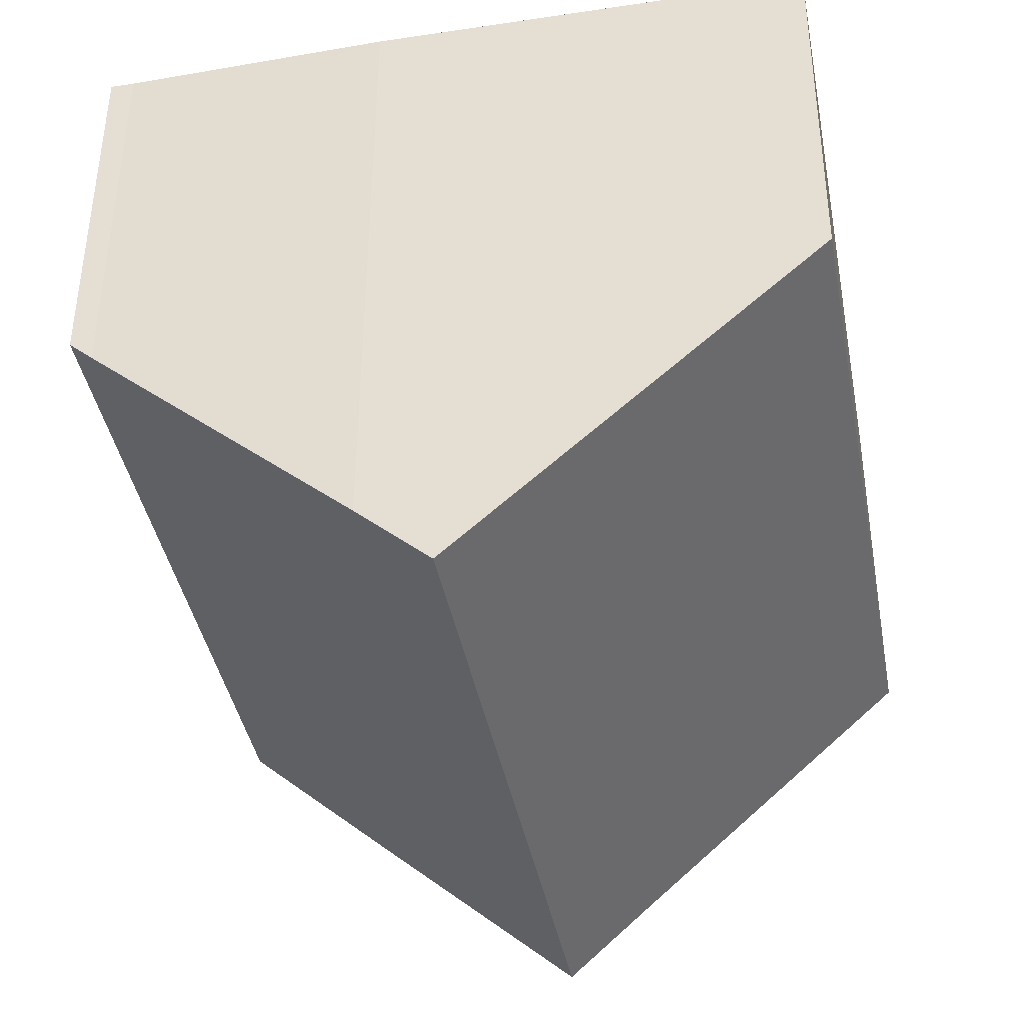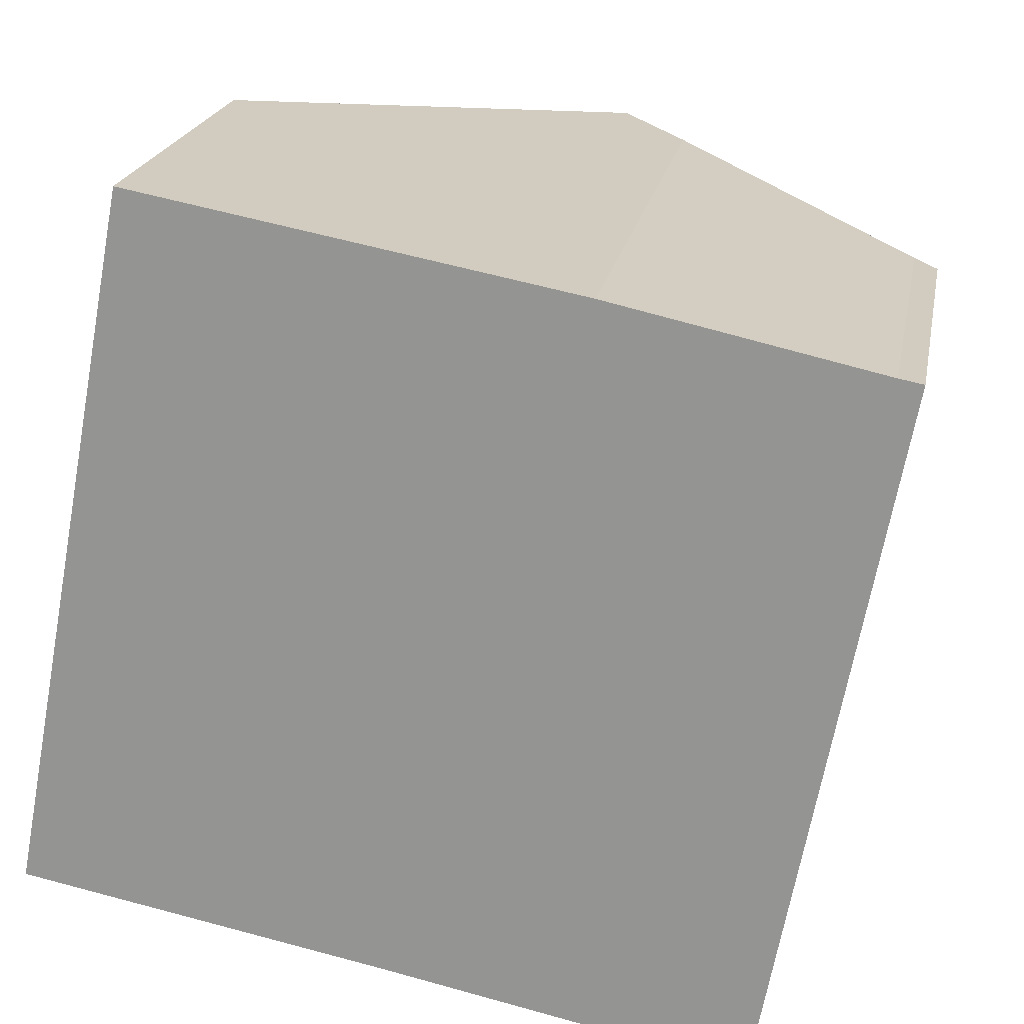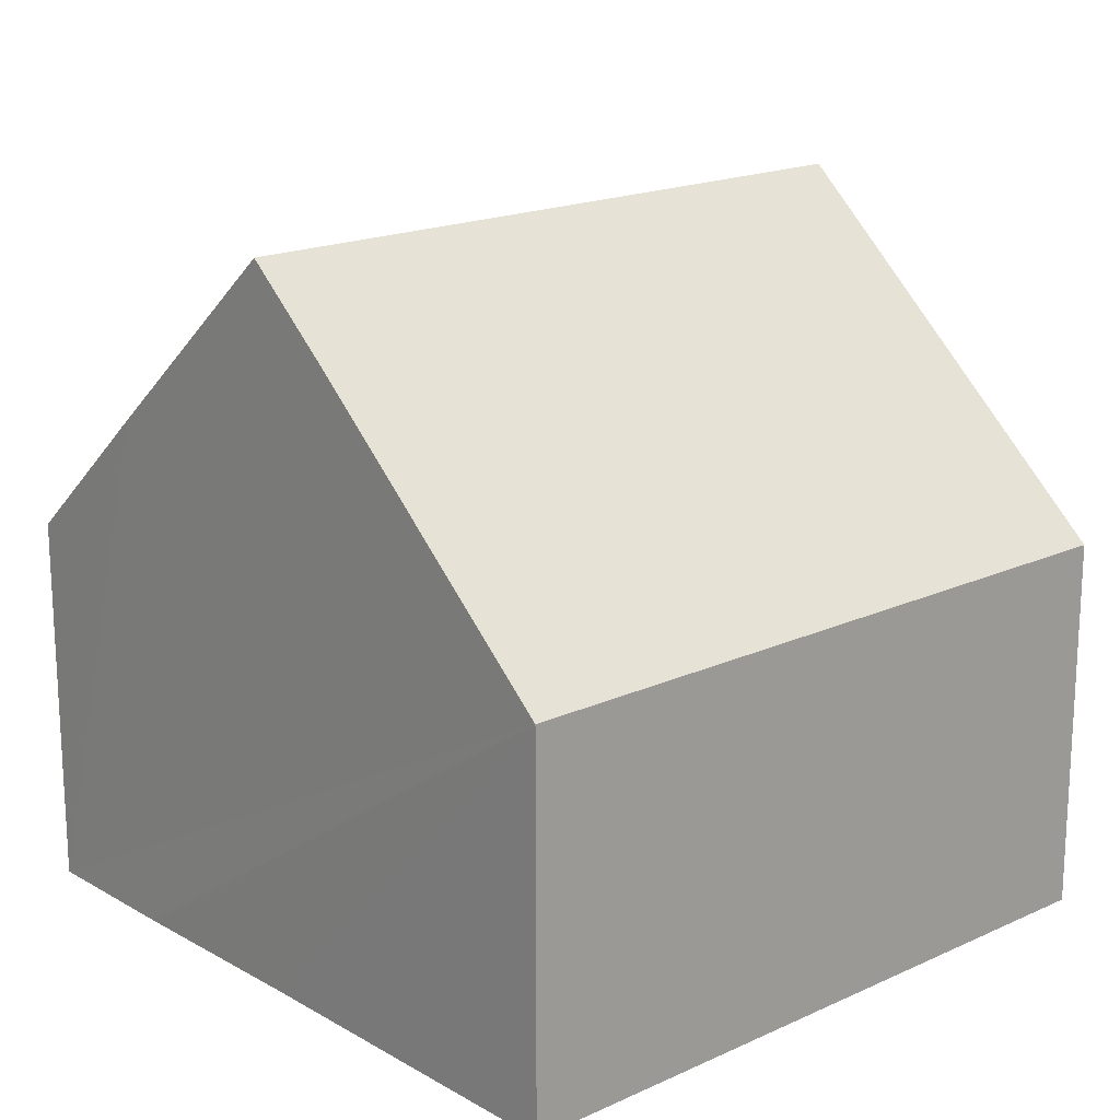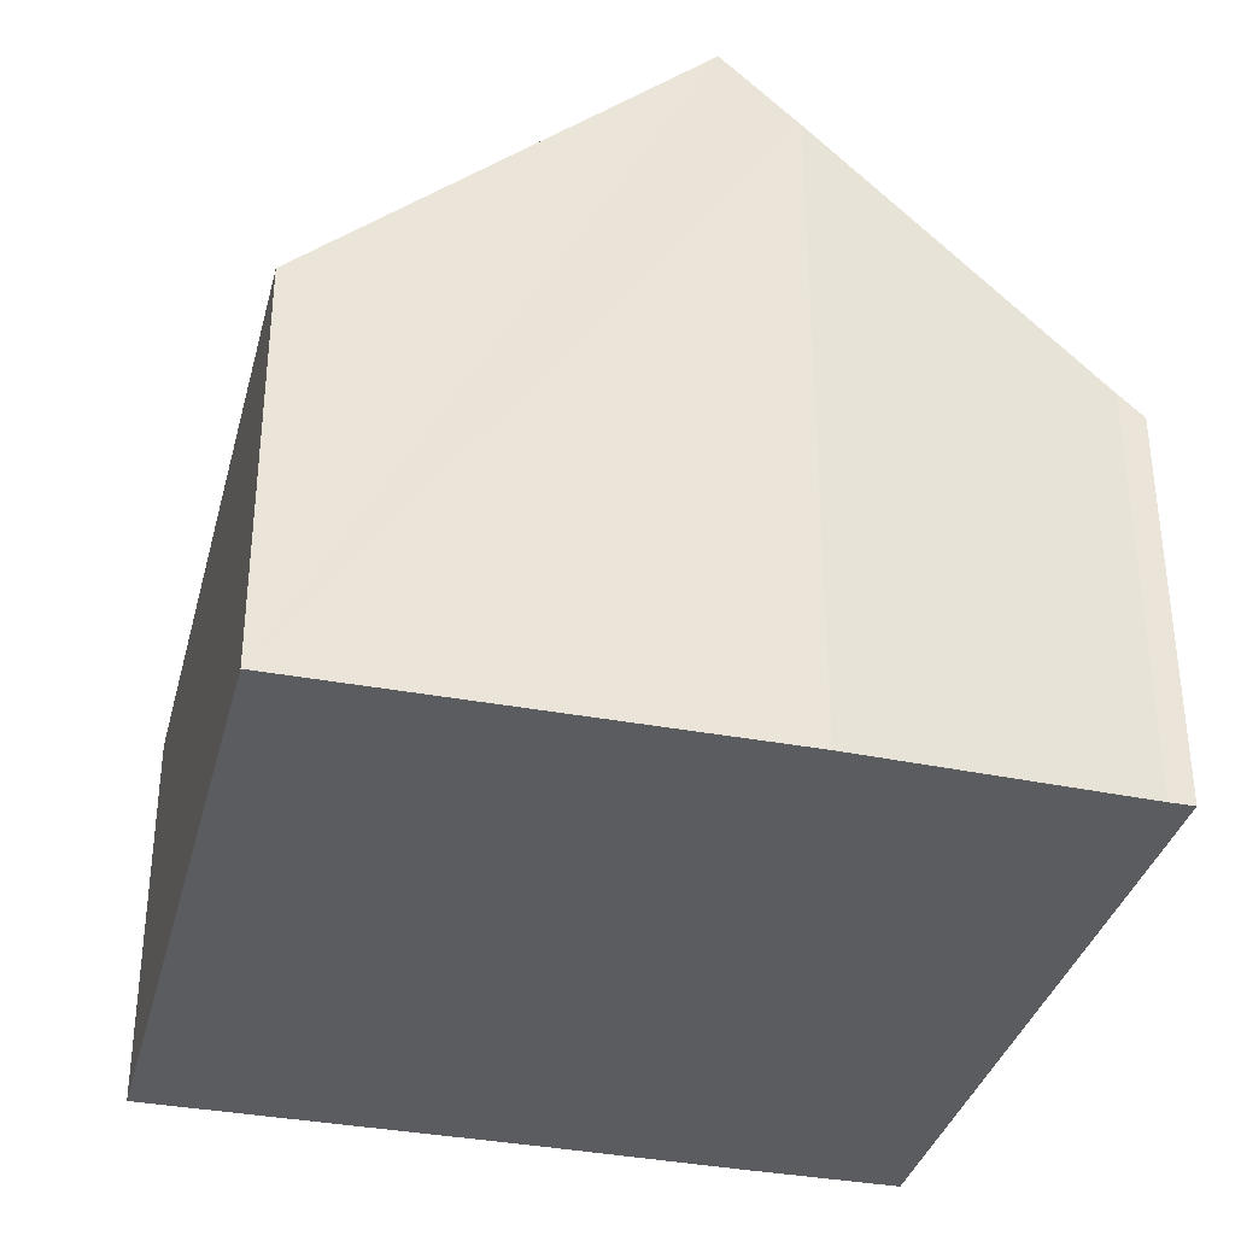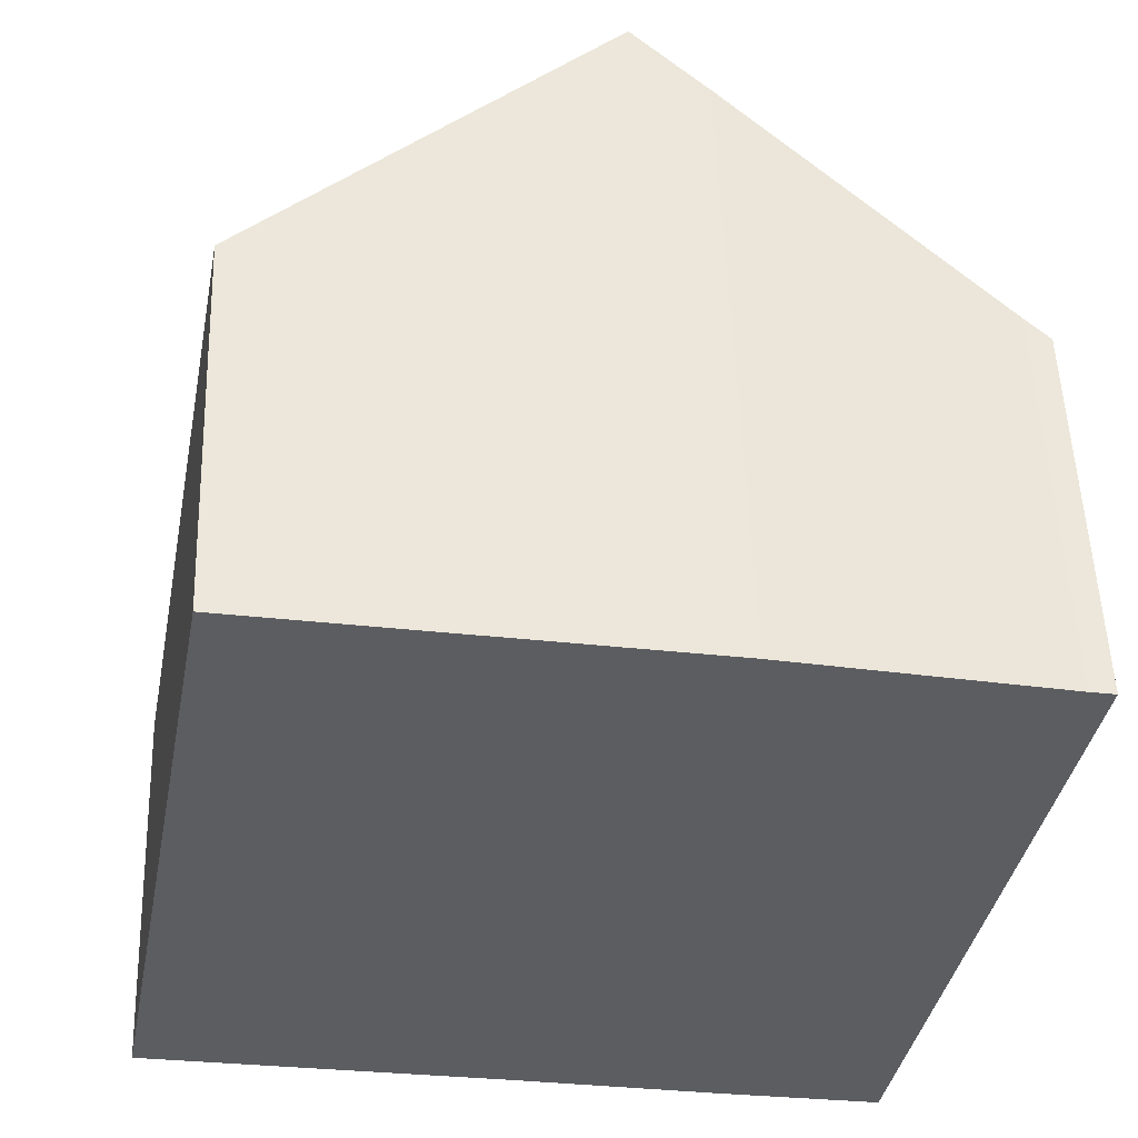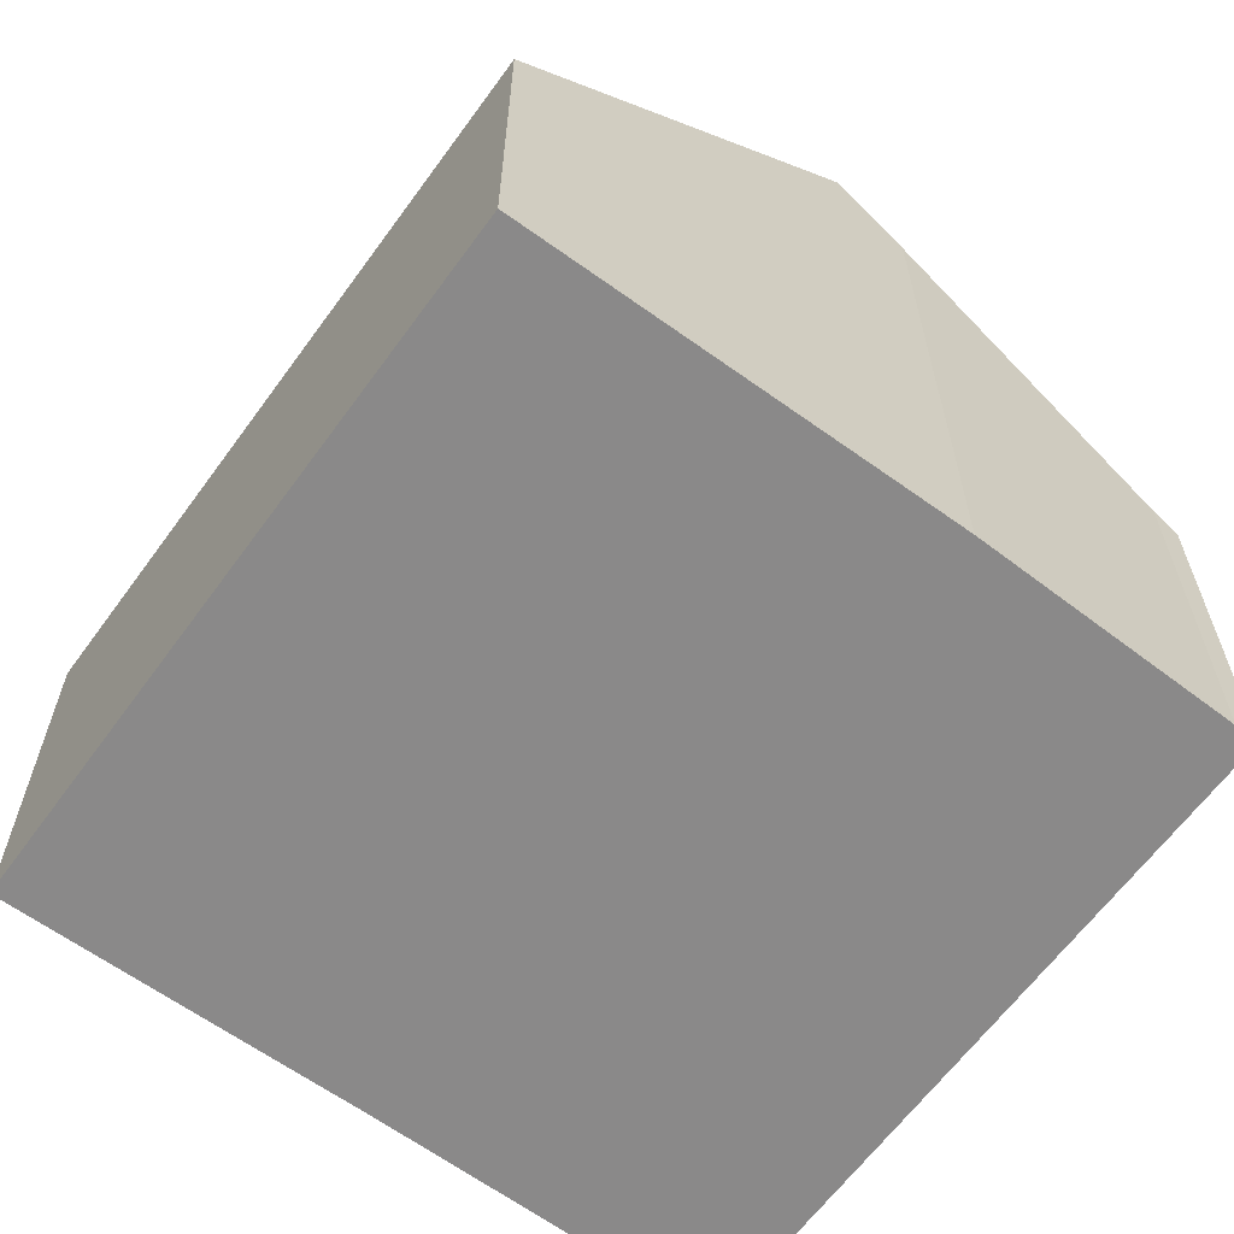
<metadata>
{"format":"obj","ext":"obj","renderer":"f3d","projection":"perspective","resolution":1024,"background":"white","views":[{"elev":49.6,"azim":-179.8,"up":"+Z"},{"elev":20.8,"azim":10.4,"up":"+Z"},{"elev":18.1,"azim":-121.2,"up":"+Y"},{"elev":-35.2,"azim":-3.5,"up":"+Y"},{"elev":52.5,"azim":-1.9,"up":"+Z"},{"elev":-63.3,"azim":-25.4,"up":"+Y"}]}
</metadata>
<code>
v  9.958 5.252 -1.928
v  11.44 5.55 7.785
v  11.76 5.253 7.724
v  7.796 8.865 8.577
v  6.799 9.769 8.764
v  4.981 9.769 -0.951
v  7.837 7.174 -1.531
v  1.814 5.252 9.696
v  3.793 8.689 -0.709
v  0 5.252 3.216e-16
v  0 0 0
v  1.814 -5.937e-16 9.696
v  7.796 -5.252e-16 8.577
v  6.799 -5.366e-16 8.764
v  11.44 -4.767e-16 7.785
v  11.76 -4.73e-16 7.724
v  9.958 1.181e-16 -1.928
v  7.837 9.375e-17 -1.531
v  4.981 5.823e-17 -0.951
v  3.793 4.341e-17 -0.709
g defaultobject
f 1 2 3
f 2 1 4
f 4 1 5
f 5 1 6
f 6 1 7
f 8 9 10
f 9 8 6
f 6 8 5
f 11 8 10
f 8 11 12
f 12 5 8
f 5 12 4
f 4 12 13
f 13 12 14
f 13 2 4
f 2 13 15
f 15 3 2
f 3 15 16
f 16 1 3
f 1 16 17
f 17 7 1
f 7 17 6
f 6 17 9
f 9 17 10
f 10 17 18
f 10 18 19
f 10 19 11
f 11 19 20
f 16 18 17
f 18 16 15
f 18 15 13
f 18 13 19
f 19 13 14
f 19 14 20
f 20 14 12
f 20 12 11

</code>
